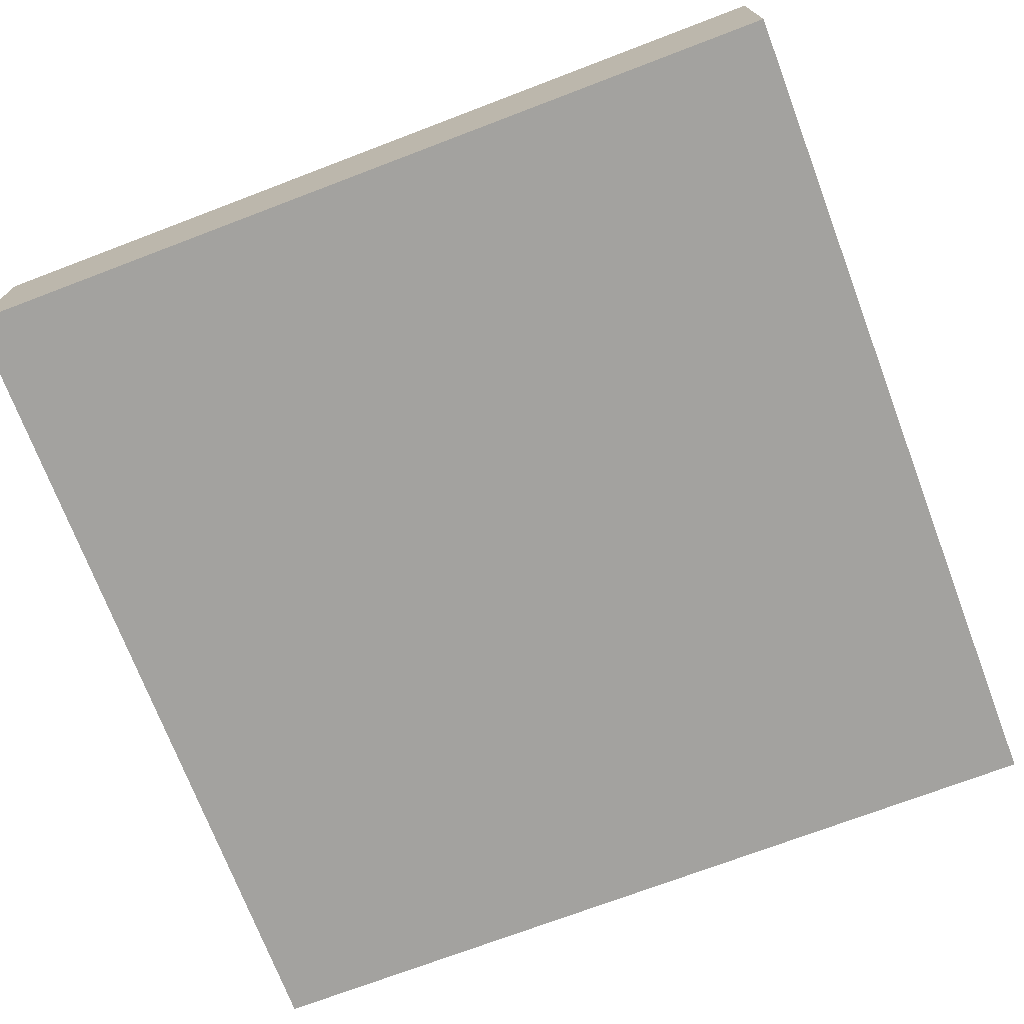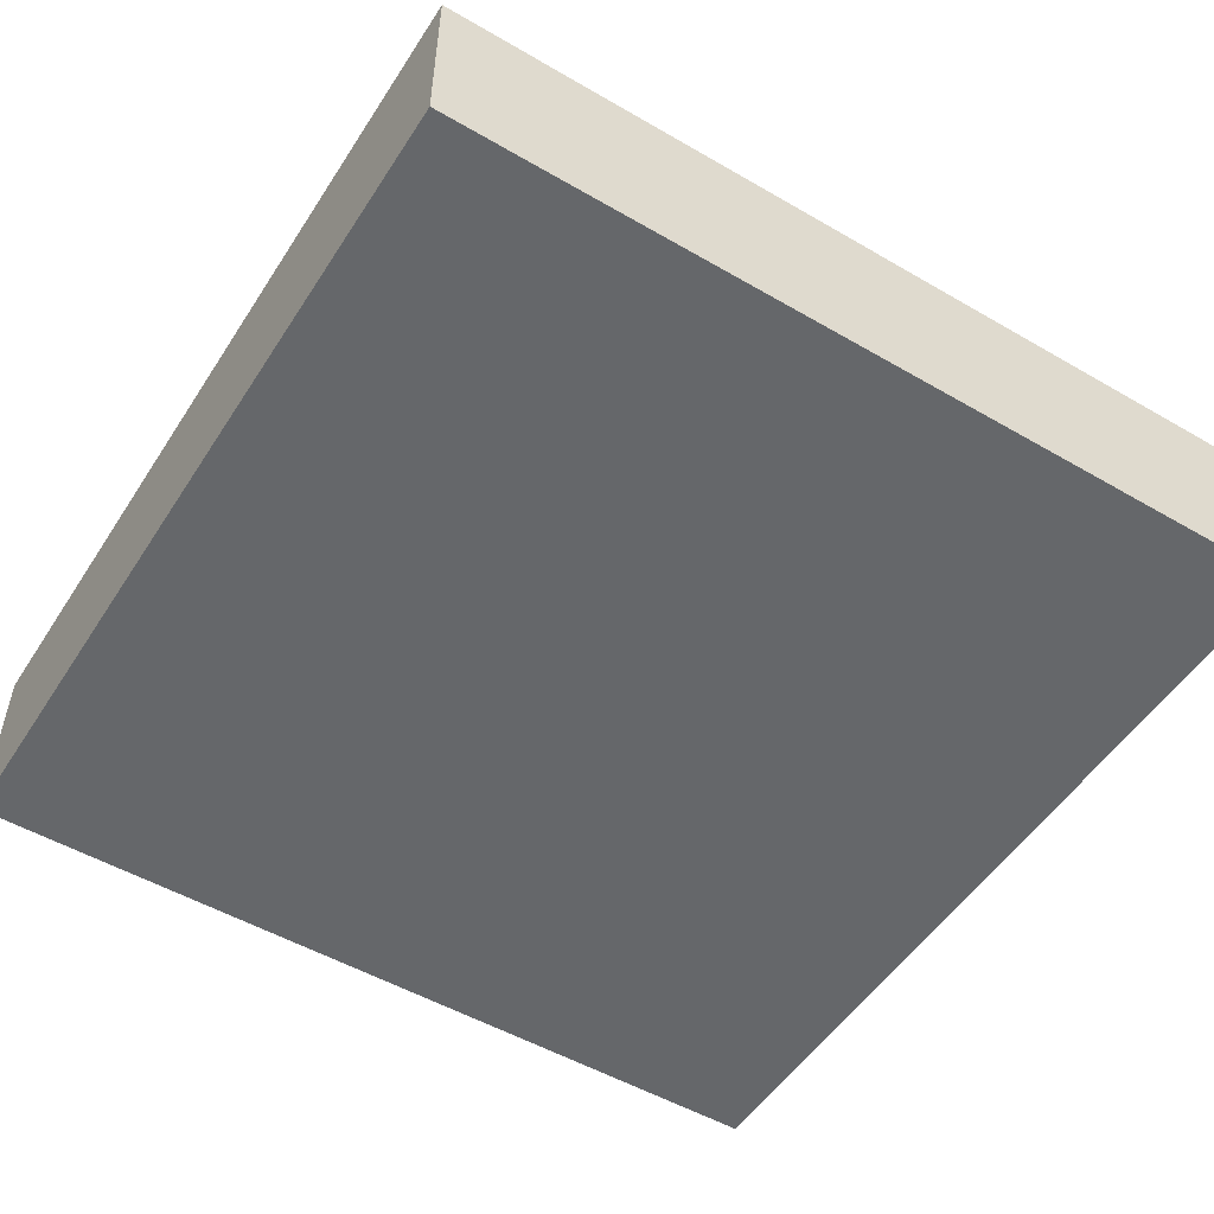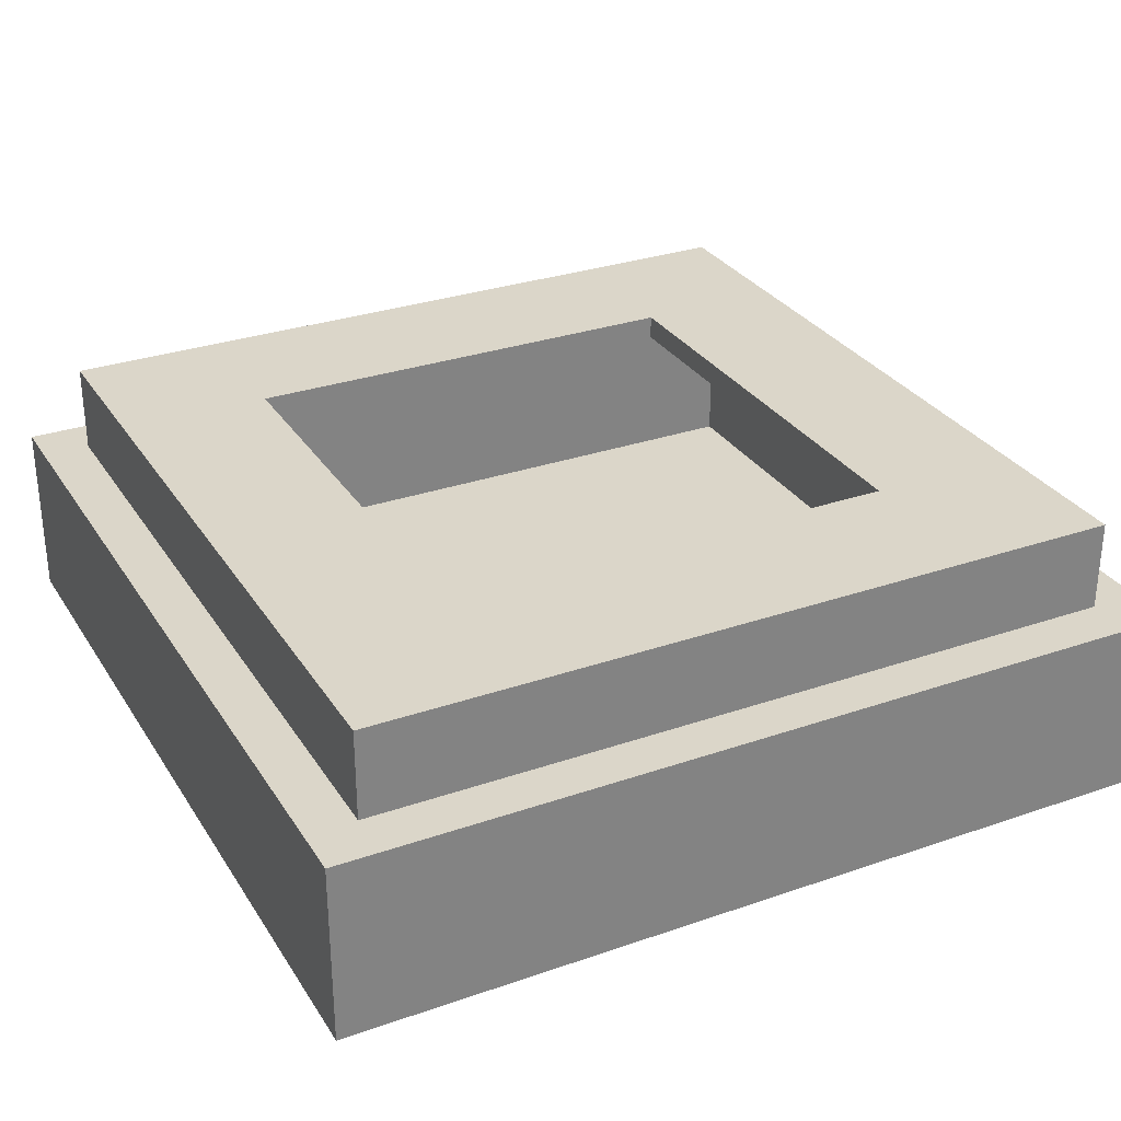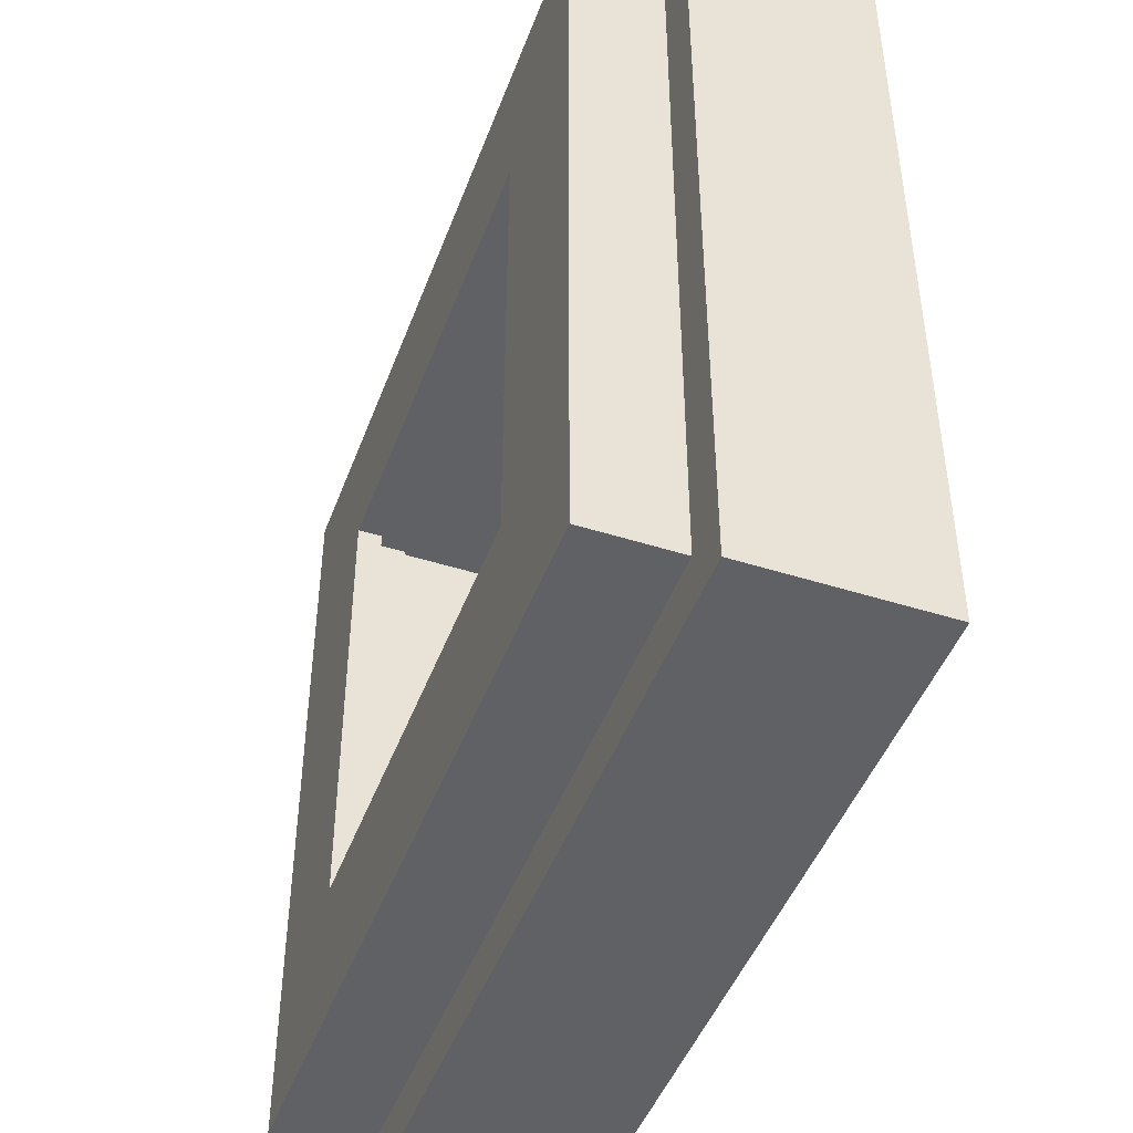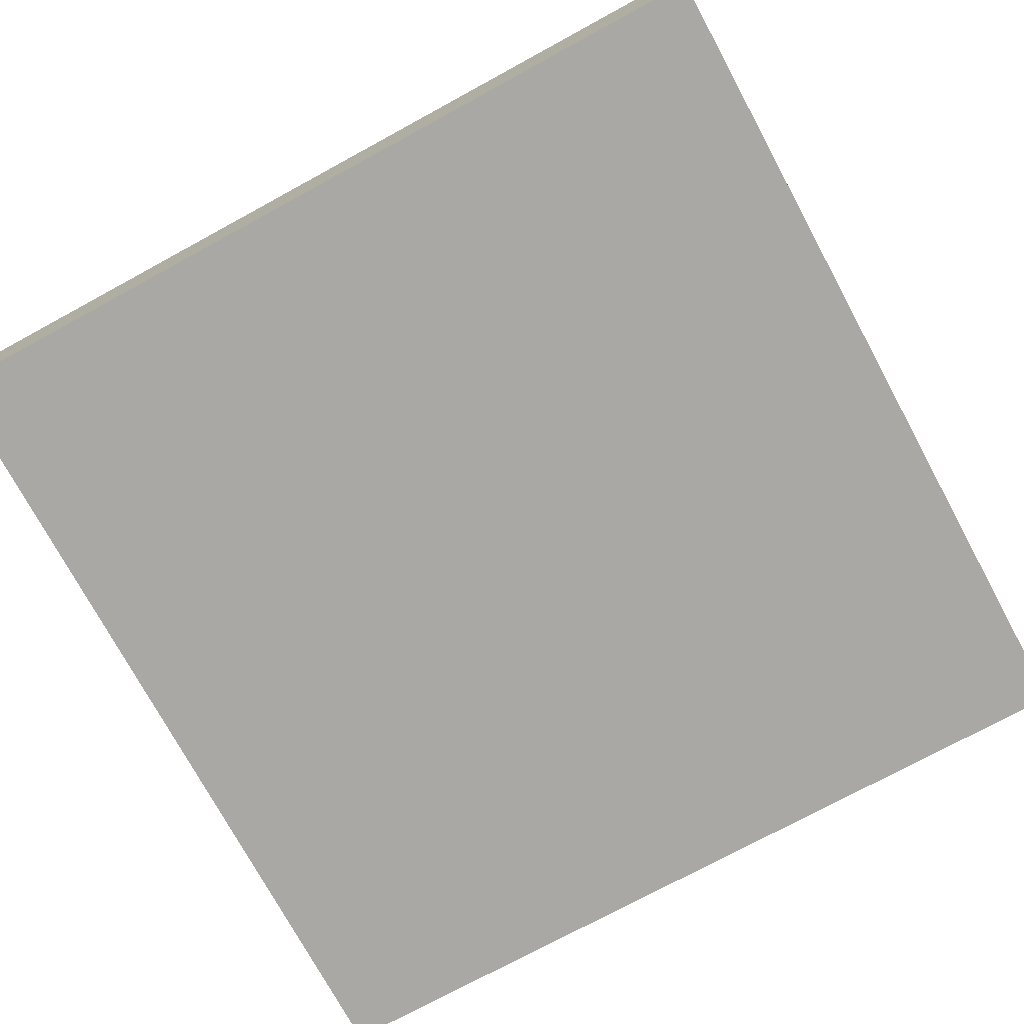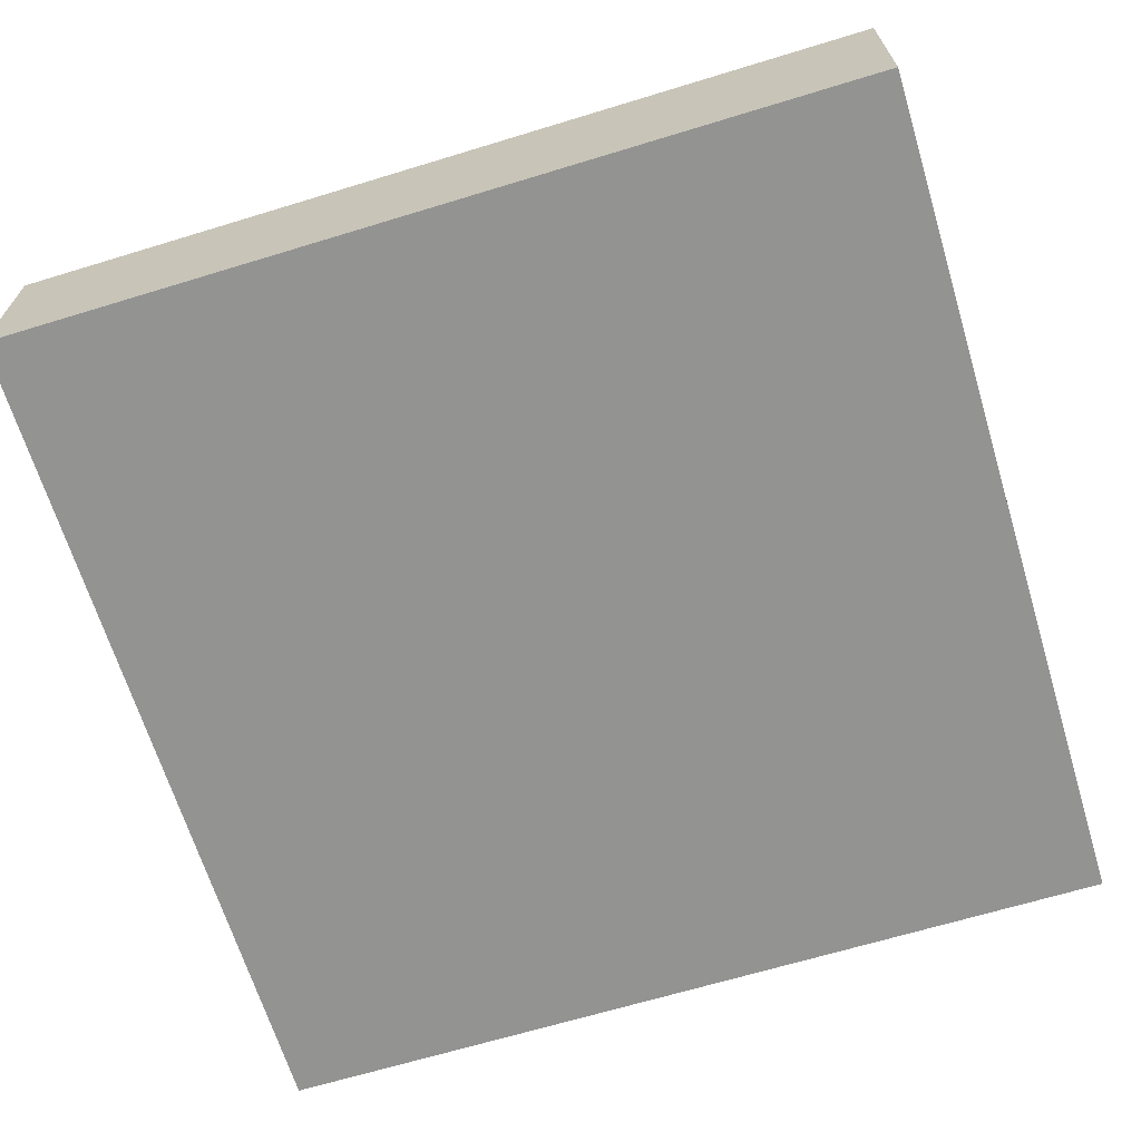
<metadata>
{"format":"obj","ext":"obj","renderer":"f3d","projection":"perspective","resolution":1024,"background":"white","views":[{"elev":-72.6,"azim":20.8,"up":"+Y"},{"elev":-52.0,"azim":-32.1,"up":"+Y"},{"elev":30.0,"azim":-116.8,"up":"+Y"},{"elev":-46.3,"azim":-109.9,"up":"+Z"},{"elev":-75.0,"azim":-61.5,"up":"+Y"},{"elev":-66.6,"azim":17.0,"up":"+Y"}]}
</metadata>
<code>
o main
v  -3.433 2.37 -3.433
v  -3.433 2.731 -3.433
v  -3.433 2.731 3.433
v  -3.433 2.37 3.433
v  3.433 2.731 3.433
v  3.433 2.37 3.433
v  3.433 2.731 -3.433
v  3.433 2.37 -3.433
v  5.72 2.731 5.72
v  -5.72 2.731 5.72
v  -5.72 1.383 5.72
v  5.72 1.383 5.72
v  5.72 2.731 -5.72
v  5.72 1.383 -5.72
v  -5.72 2.731 -5.72
v  -5.72 1.383 -5.72
v  6.451 1.383 -6.451
v  6.451 1.383 6.451
v  6.451 -1.348 6.451
v  6.451 -1.348 -6.451
v  -6.451 1.383 -6.451
v  -6.451 -1.348 -6.451
v  -6.451 1.383 6.451
v  -6.451 -1.348 6.451
f 1 2 3 4
f 4 3 5 6
f 6 5 7 8
f 8 7 2 1
f 9 10 11 12
f 13 9 12 14
f 15 13 14 16
f 10 15 16 11
f 17 18 19 20
f 21 17 20 22
f 23 21 22 24
f 24 22 20 19
f 24 19 18 23
f 15 10 3 2
f 13 15 2 7
f 9 13 7 5
f 10 9 5 3
f 18 17 14 12
f 23 18 12 11
f 21 23 11 16
f 17 21 16 14

</code>
